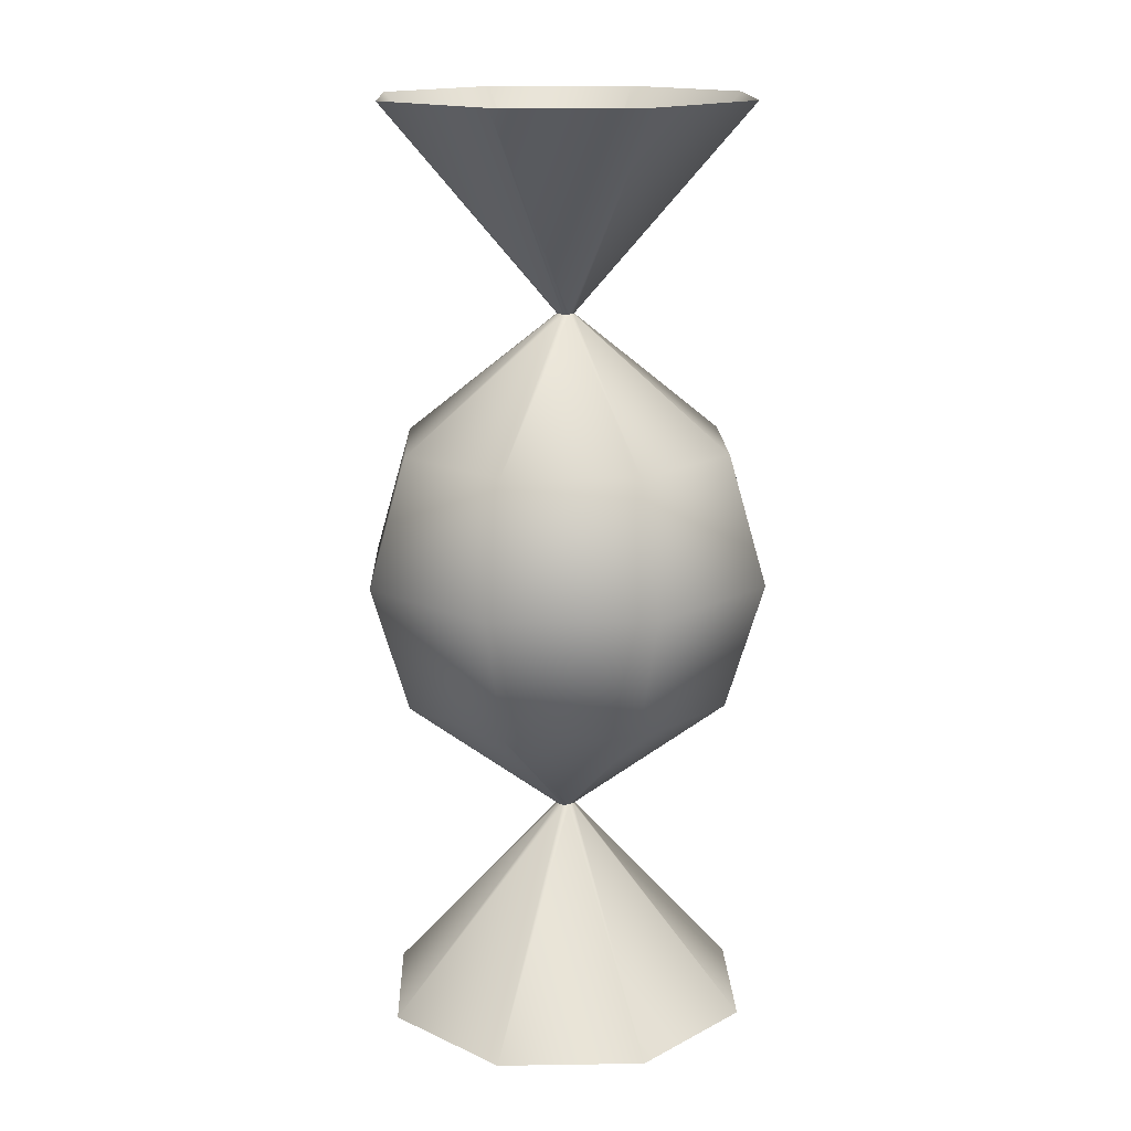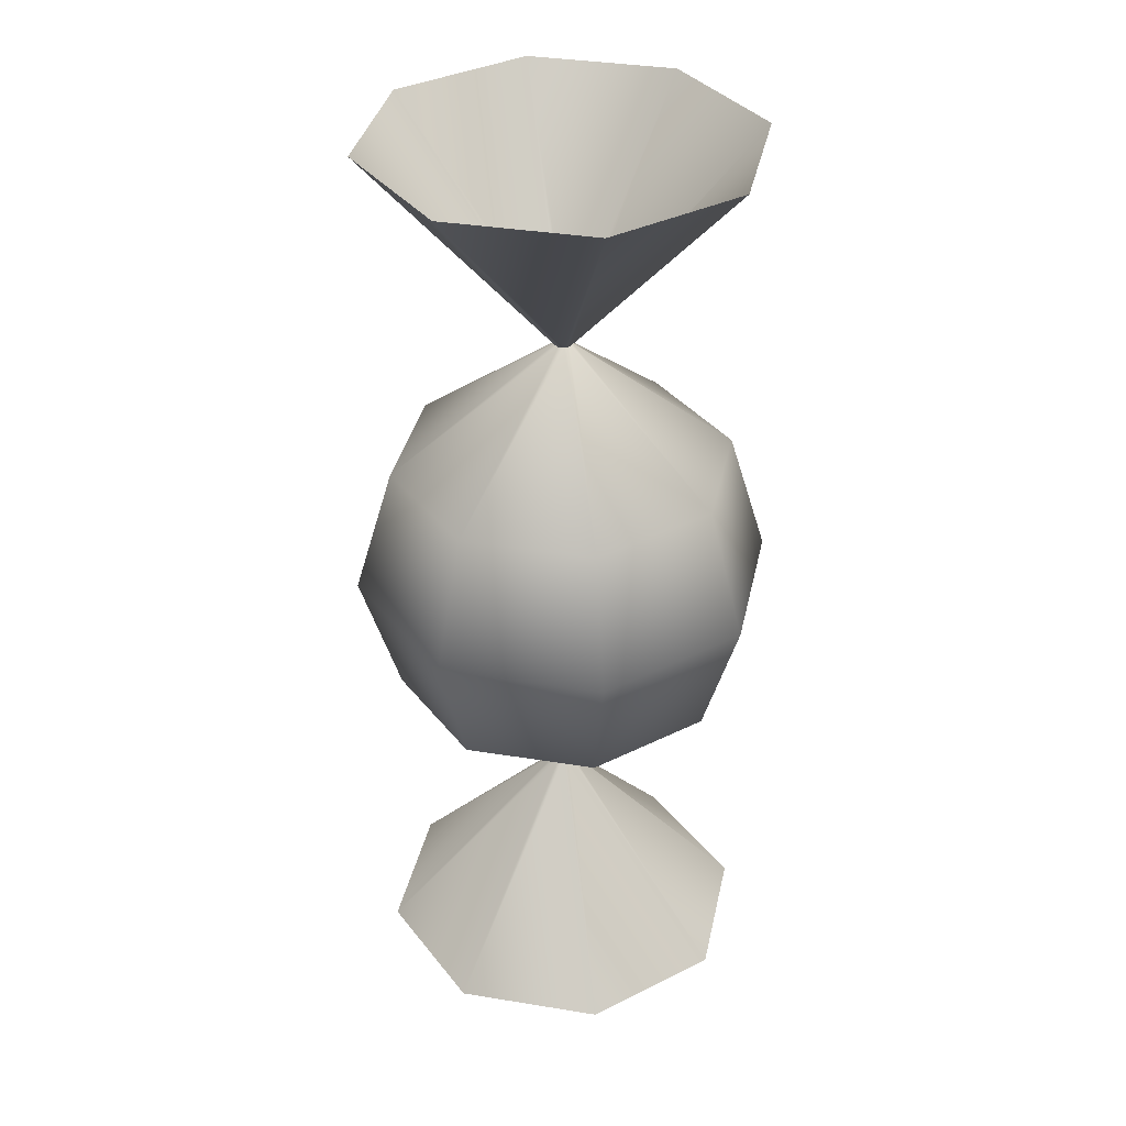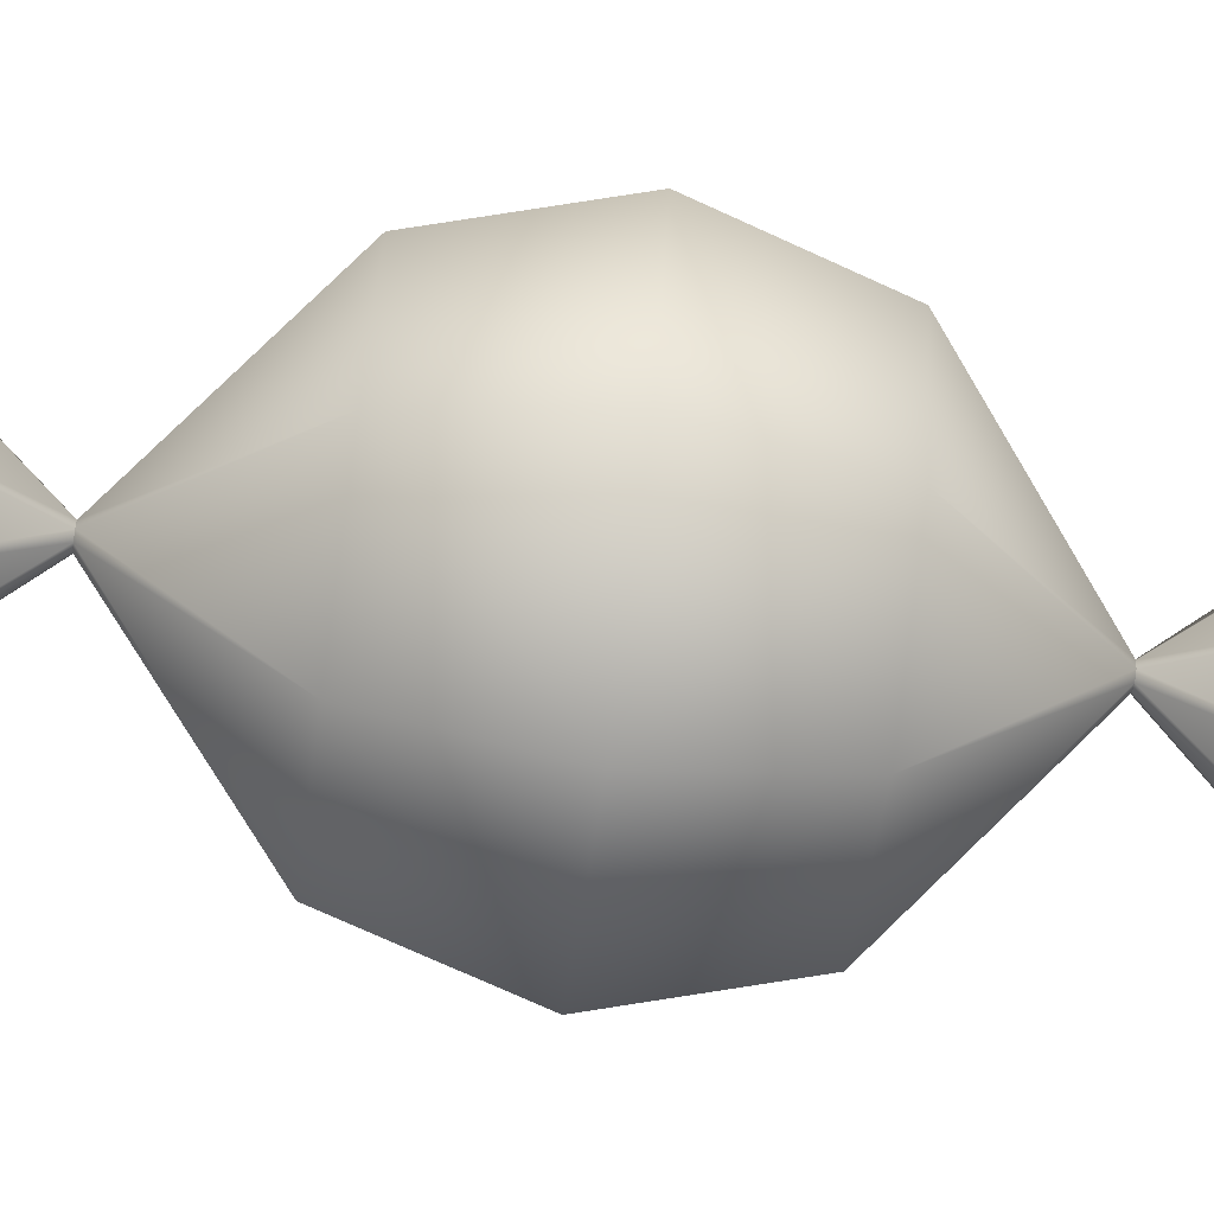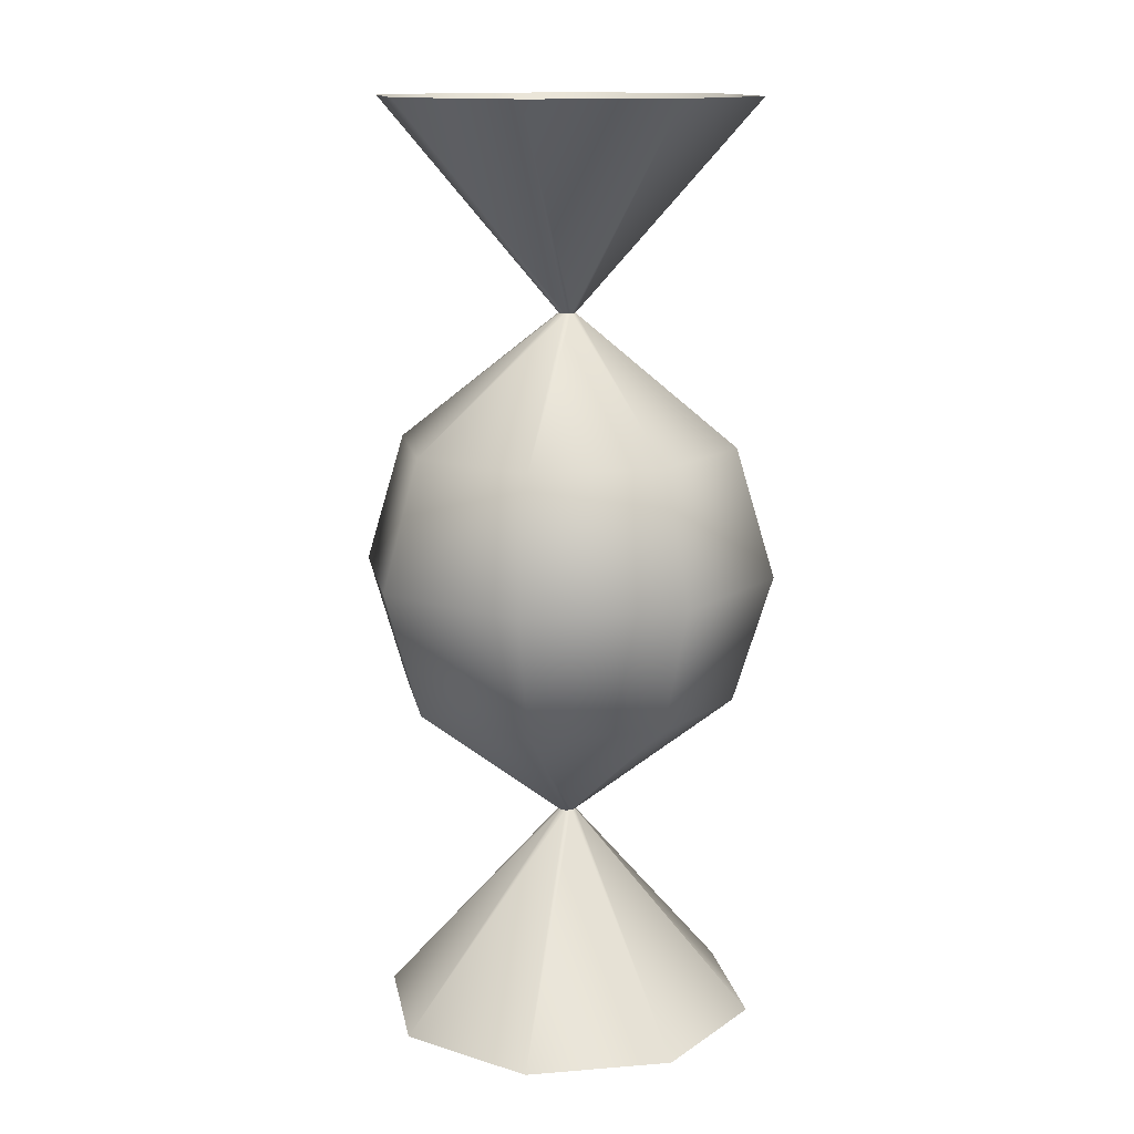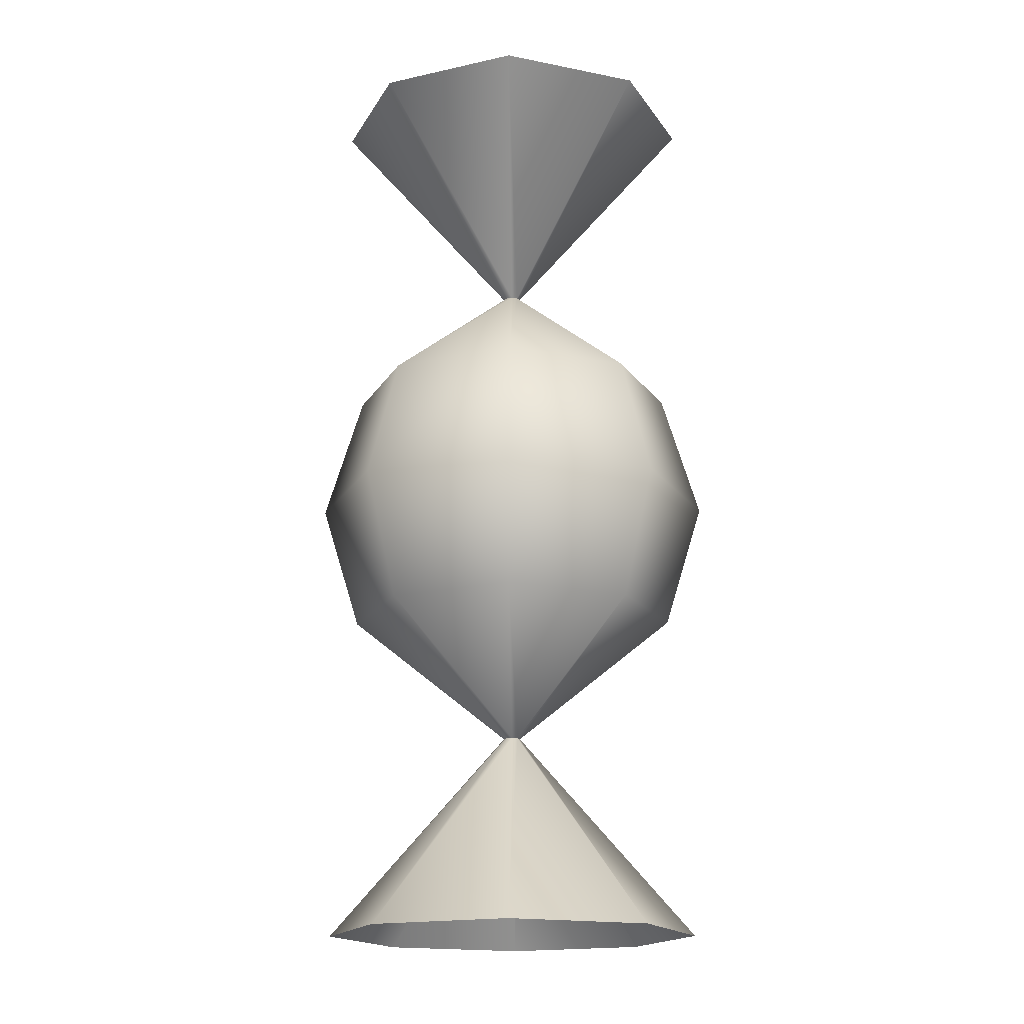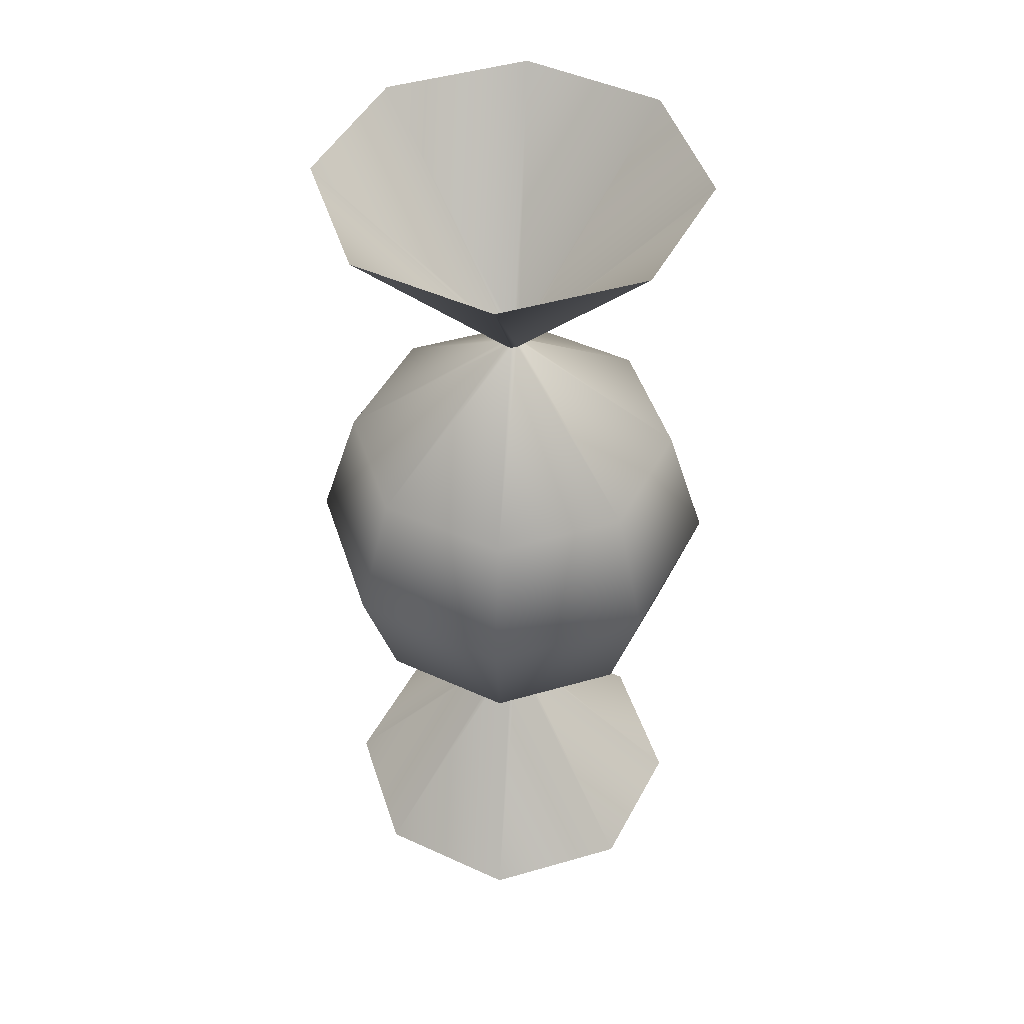
<metadata>
{"format":"obj","ext":"obj","renderer":"f3d","projection":"perspective","resolution":1024,"background":"white","views":[{"elev":15.9,"azim":-114.3,"up":"+Z"},{"elev":36.2,"azim":-10.5,"up":"+Z"},{"elev":-70.1,"azim":82.0,"up":"+Y"},{"elev":13.6,"azim":-77.7,"up":"+Z"},{"elev":-17.6,"azim":136.1,"up":"+Z"},{"elev":47.7,"azim":-175.4,"up":"+Z"}]}
</metadata>
<code>
g Bonbon.001
v -0.01098 -0.01098 -0.4657
v -0.01552 0 -0.4657
v -0.3461 0 -0.8426
v -0.2448 -0.2448 -0.8426
v -0.2183 0.2183 -0.2329
v -0.2681 0.2681 -0
v 0 0.3792 -0
v 0 0.3087 -0.2329
v -0.3087 0 -0.2329
v -0.3792 0 -0
v -0.2183 -0.2183 -0.2329
v -0.2681 -0.2681 -1e-06
v 0 -0.3087 -0.2329
v 0 -0.3792 -1e-06
v 0.2183 -0.2183 -0.2329
v 0.2681 -0.2681 -1e-06
v 0.3087 0 -0.2329
v 0.3792 0 -0
v 0.2183 0.2183 -0.2329
v 0.2681 0.2681 -0
v 0.01098 -0.01098 -0.4657
v 0 -0.01552 -0.4657
v 0 -0.3461 -0.8426
v 0.2448 -0.2448 -0.8426
v -0.01098 0.01098 -0.4657
v -0.2448 0.2448 -0.8426
v 0.01098 0.01098 -0.4657
v 0.01552 0 -0.4657
v 0.3461 0 -0.8426
v 0.2448 0.2448 -0.8426
v 0 0.01552 -0.4657
v 0 0.3461 -0.8426
v 0.01155 0.01155 -0.4747
v 0 0.01633 -0.4747
v 0.01633 0 -0.4747
v 0.01155 -0.01155 -0.4747
v 0 -0.01633 -0.4747
v -0.01155 -0.01155 -0.4747
v -0.01633 0 -0.4747
v -0.01155 0.01155 -0.4747
v -0.01098 -0.01098 0.4657
v -0.2448 -0.2448 0.8426
v -0.3461 -0 0.8426
v -0.01552 -0 0.4657
v -0.2183 0.2183 0.2329
v 0 0.3087 0.2329
v -0.3087 -0 0.2329
v -0.2183 -0.2183 0.2329
v 0 -0.3087 0.2329
v 0.2183 -0.2183 0.2329
v 0.3087 -0 0.2329
v 0.2183 0.2183 0.2329
v 0.01098 -0.01098 0.4657
v 0.2448 -0.2448 0.8426
v 0 -0.3461 0.8426
v 0 -0.01552 0.4657
v -0.2448 0.2448 0.8426
v -0.01098 0.01098 0.4657
v 0.01098 0.01098 0.4657
v 0.2448 0.2448 0.8426
v 0.3461 -0 0.8426
v 0.01552 -0 0.4657
v 0 0.3461 0.8426
v 0 0.01552 0.4657
v 0.01155 0.01155 0.4747
v 0 0.01633 0.4747
v 0.01633 -0 0.4747
v 0.01155 -0.01155 0.4747
v 0 -0.01633 0.4747
v -0.01155 -0.01155 0.4747
v -0.01633 -0 0.4747
v -0.01155 0.01155 0.4747
f 1 2 3 4
f 5 6 7 8
f 9 10 6 5
f 11 12 10 9
f 13 14 12 11
f 15 16 14 13
f 17 18 16 15
f 19 20 18 17
f 8 7 20 19
f 21 22 23 24
f 2 25 26 3
f 27 28 29 30
f 22 1 4 23
f 25 31 32 26
f 31 27 30 32
f 28 21 24 29
f 33 34 32 30
f 35 33 30 29
f 36 35 29 24
f 37 36 24 23
f 38 37 23 4
f 39 38 4 3
f 40 39 3 26
f 34 40 26 32
f 31 8 19 27
f 27 19 17 28
f 28 17 15 21
f 21 15 13 22
f 22 13 11 1
f 1 11 9 2
f 2 9 5 25
f 25 5 8 31
f 41 42 43 44
f 45 46 7 6
f 47 45 6 10
f 48 47 10 12
f 49 48 12 14
f 50 49 14 16
f 51 50 16 18
f 52 51 18 20
f 46 52 20 7
f 53 54 55 56
f 44 43 57 58
f 59 60 61 62
f 56 55 42 41
f 58 57 63 64
f 64 63 60 59
f 62 61 54 53
f 65 60 63 66
f 67 61 60 65
f 68 54 61 67
f 69 55 54 68
f 70 42 55 69
f 71 43 42 70
f 72 57 43 71
f 66 63 57 72
f 64 59 52 46
f 59 62 51 52
f 62 53 50 51
f 53 56 49 50
f 56 41 48 49
f 41 44 47 48
f 44 58 45 47
f 58 64 46 45

</code>
